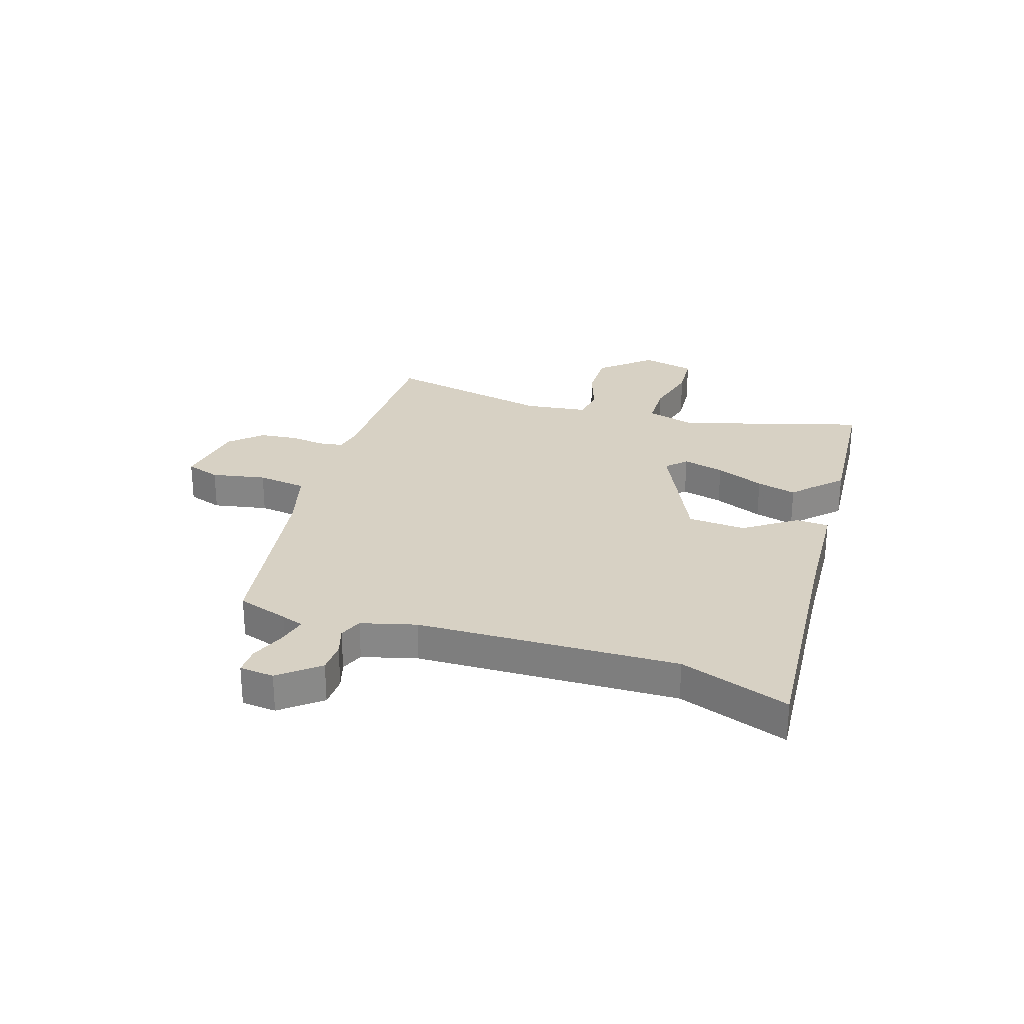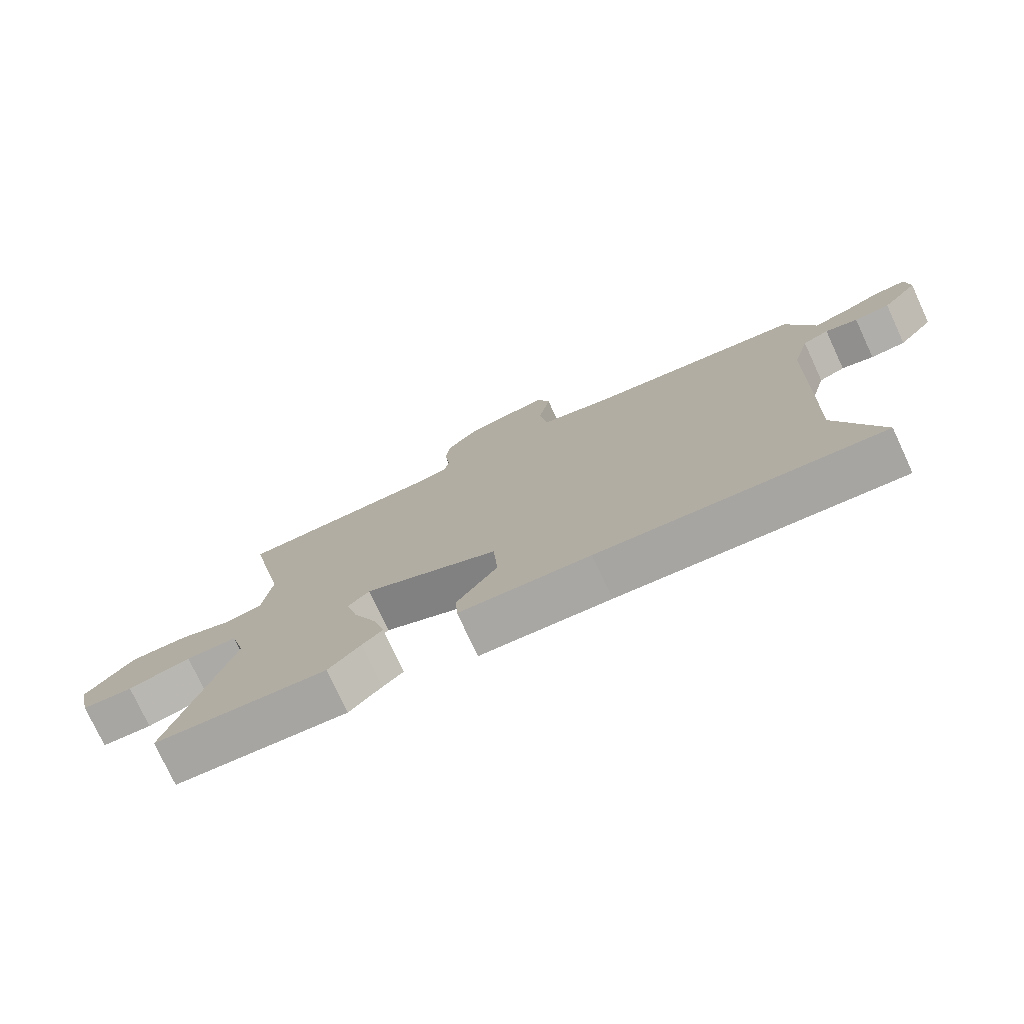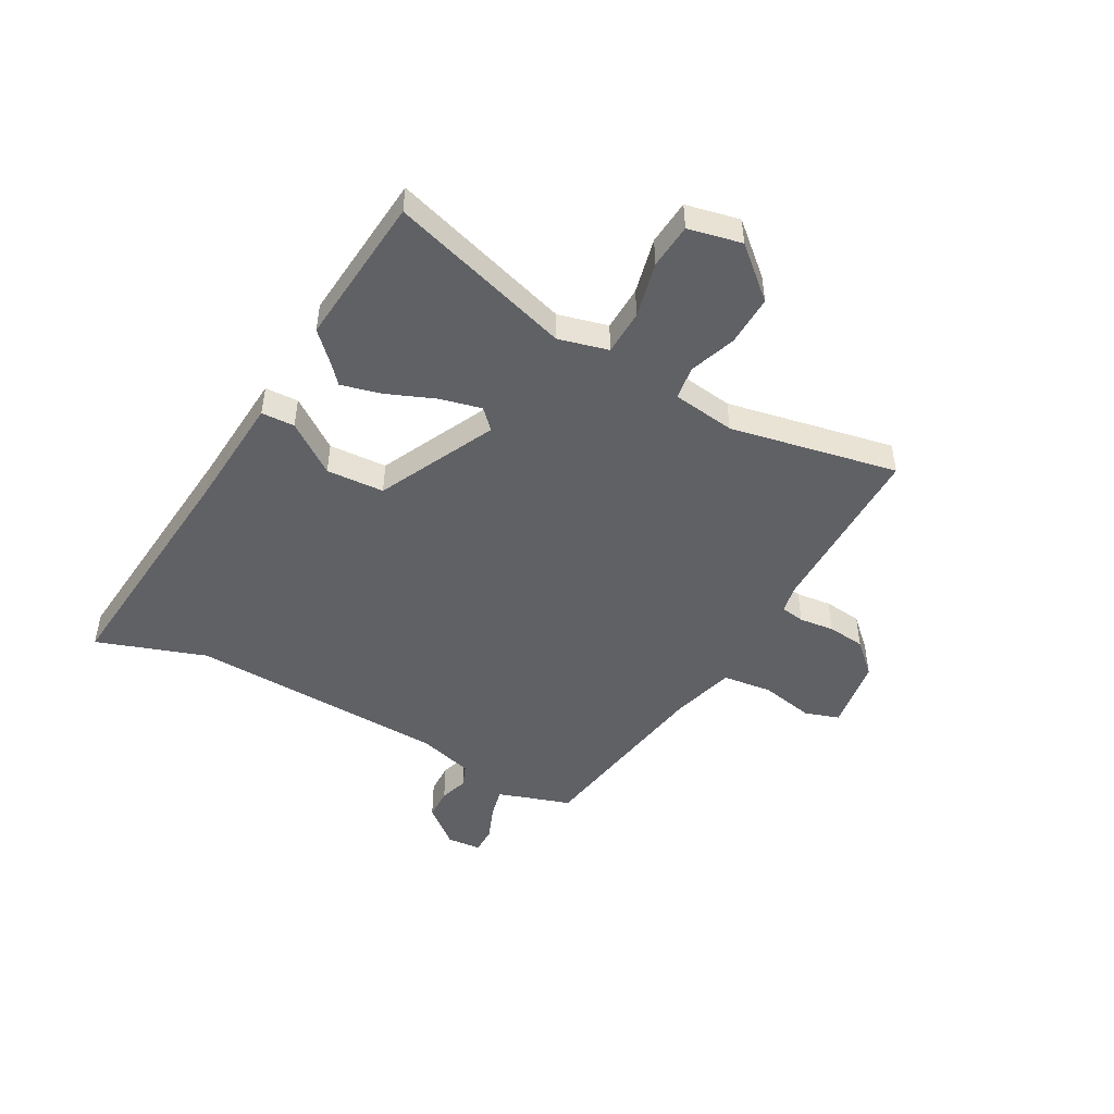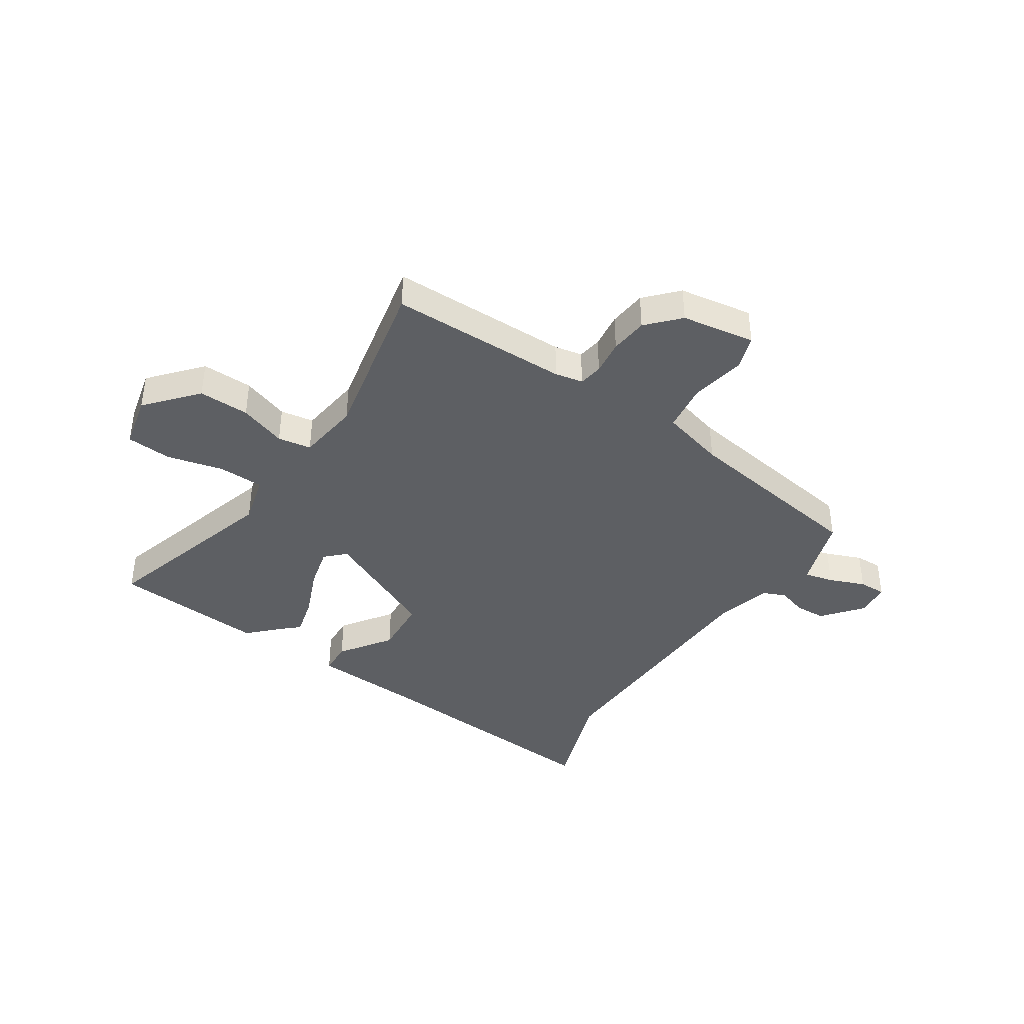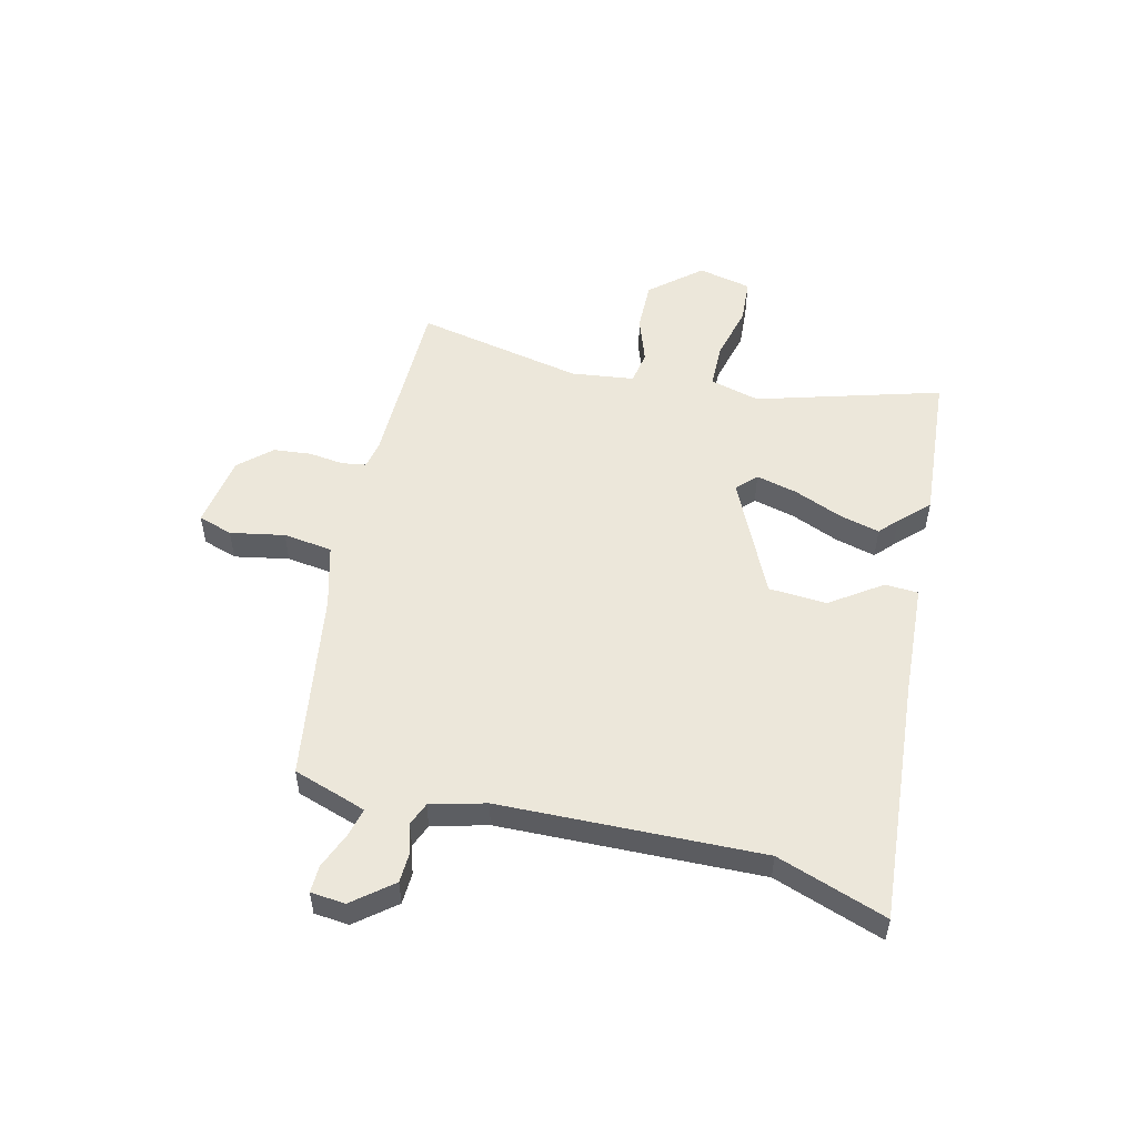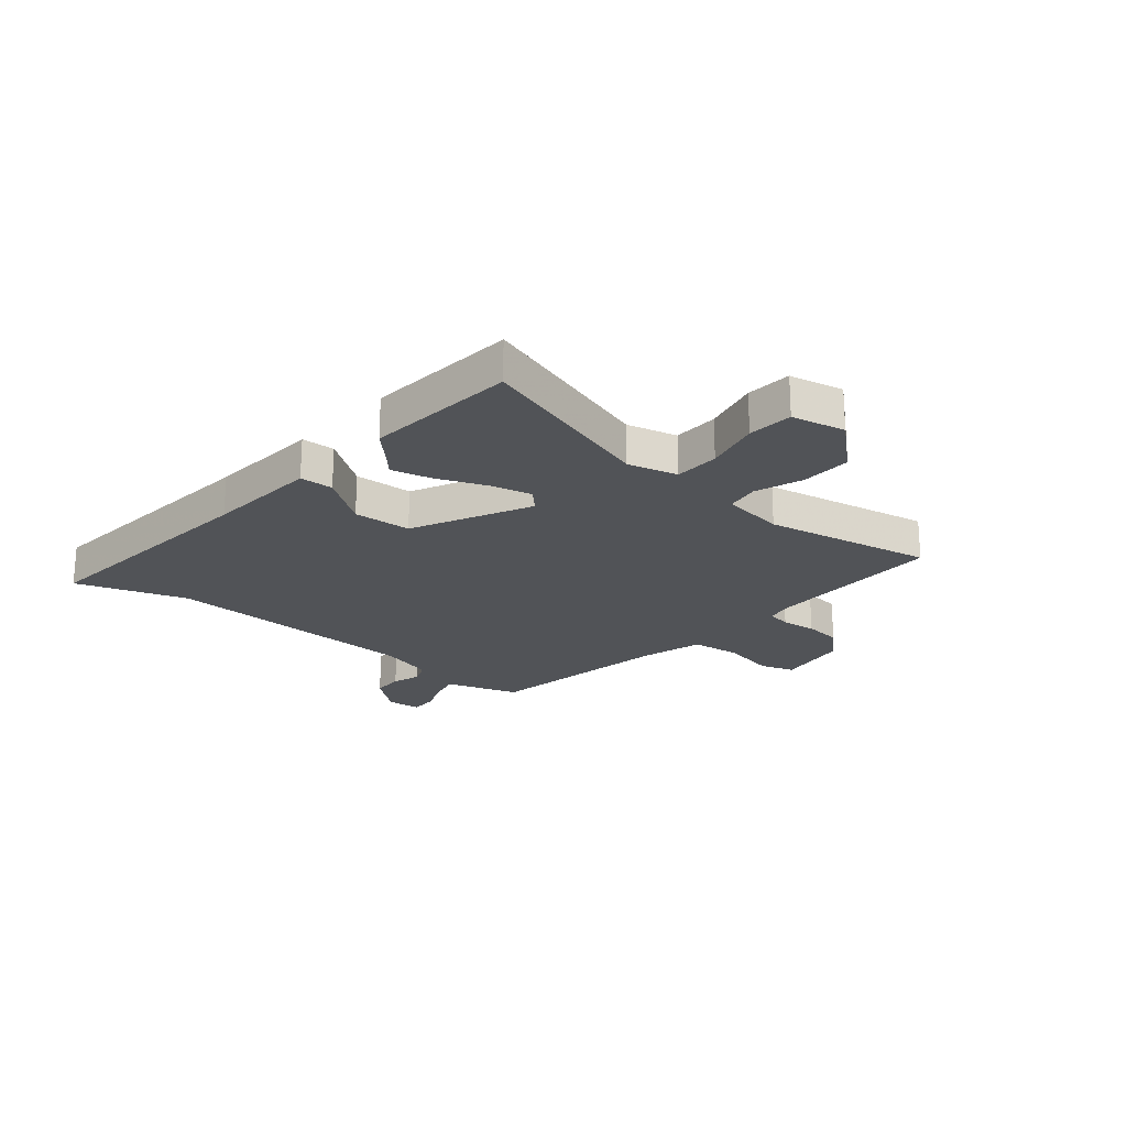
<metadata>
{"format":"obj","ext":"obj","renderer":"f3d","projection":"perspective","resolution":1024,"background":"white","views":[{"elev":27.1,"azim":107.9,"up":"+Y"},{"elev":-76.5,"azim":24.9,"up":"+Z"},{"elev":-47.9,"azim":-119.3,"up":"+Y"},{"elev":-39.9,"azim":-33.3,"up":"+Y"},{"elev":52.3,"azim":103.8,"up":"+Y"},{"elev":-21.9,"azim":-130.6,"up":"+Y"}]}
</metadata>
<code>
v -0.34 0.07 -0.513
v -0.619 0.07 -0.491
v -0.52 0.07 -0.156
v -0.544 0.07 -0.065
v -0.627 0.07 -0.063
v -0.729 0.07 -0.088
v -0.812 0.07 -0.082
v -0.834 0.07 0.016
v -0.755 0.07 0.107
v -0.662 0.07 0.105
v -0.576 0.07 0.075
v -0.515 0.07 0.085
v -0.5 0.07 0.2
v -0.563 0.07 0.507
v -0.236 0.07 0.509
v -0.185 0.07 0.519
v -0.178 0.07 0.563
v -0.186 0.07 0.627
v -0.179 0.07 0.696
v -0.126 0.07 0.753
v 0.008 0.07 0.774
v 0.029 0.07 0.711
v 0.01 0.07 0.612
v 0.022 0.07 0.522
v 0.139 0.07 0.49
v 0.486 0.07 0.436
v 0.517 0.07 0.342
v 0.531 0.07 0.302
v 0.584 0.07 0.315
v 0.649 0.07 0.341
v 0.699 0.07 0.342
v 0.705 0.07 0.279
v 0.647 0.07 0.208
v 0.59 0.07 0.206
v 0.538 0.07 0.222
v 0.496 0.07 0.205
v 0.469 0.07 0.105
v 0.455 0.07 -0.371
v 0.525 0.07 -0.571
v 0.075 0.07 -0.534
v -0.134 0.07 -0.521
v -0.137 0.07 -0.46
v -0.072 0.07 -0.367
v -0.079 0.07 -0.261
v -0.295 0.07 -0.159
v -0.33 0.07 -0.193
v -0.311 0.07 -0.269
v -0.274 0.07 -0.358
v -0.255 0.07 -0.431
v -0.288 0.07 -0.461
v -0.34 0 -0.513
v -0.619 0 -0.491
v -0.52 0 -0.156
v -0.544 0 -0.065
v -0.627 0 -0.063
v -0.729 0 -0.088
v -0.812 0 -0.082
v -0.834 0 0.016
v -0.755 0 0.107
v -0.662 0 0.105
v -0.576 0 0.075
v -0.515 0 0.085
v -0.5 0 0.2
v -0.563 0 0.507
v -0.236 0 0.509
v -0.185 0 0.519
v -0.178 0 0.563
v -0.186 0 0.627
v -0.179 0 0.696
v -0.126 0 0.753
v 0.008 0 0.774
v 0.029 0 0.711
v 0.01 0 0.612
v 0.022 0 0.522
v 0.139 0 0.49
v 0.486 0 0.436
v 0.517 0 0.342
v 0.531 0 0.302
v 0.584 0 0.315
v 0.649 0 0.341
v 0.699 0 0.342
v 0.705 0 0.279
v 0.647 0 0.208
v 0.59 0 0.206
v 0.538 0 0.222
v 0.496 0 0.205
v 0.469 0 0.105
v 0.455 0 -0.371
v 0.525 0 -0.571
v 0.075 0 -0.534
v -0.134 0 -0.521
v -0.137 0 -0.46
v -0.072 0 -0.367
v -0.079 0 -0.261
v -0.295 0 -0.159
v -0.33 0 -0.193
v -0.311 0 -0.269
v -0.274 0 -0.358
v -0.255 0 -0.431
v -0.288 0 -0.461
f 47 48 49 50
f 1 2 3
f 50 1 3
f 47 50 3
f 46 47 3
f 45 46 3 4
f 40 41 42 43
f 40 43 44
f 39 40 44
f 38 39 44
f 37 38 44 45
f 33 34 35
f 32 33 35
f 31 32 35
f 30 31 35
f 29 30 35
f 28 29 35 36
f 27 28 36
f 37 45 4
f 36 37 4
f 27 36 4
f 26 27 4
f 25 26 4
f 21 22 23
f 20 21 23
f 19 20 23
f 18 19 23
f 17 18 23
f 16 17 23 24
f 13 14 15
f 16 24 25
f 15 16 25
f 13 15 25
f 12 13 25
f 9 10 11
f 8 9 11
f 7 8 11
f 6 7 11
f 5 6 11
f 12 25 4 5
f 5 11 12
f 100 99 98 97
f 53 52 51
f 53 51 100
f 53 100 97
f 53 97 96
f 54 53 96 95
f 93 92 91 90
f 94 93 90
f 94 90 89
f 94 89 88
f 95 94 88 87
f 85 84 83
f 85 83 82
f 85 82 81
f 85 81 80
f 85 80 79
f 86 85 79 78
f 86 78 77
f 54 95 87
f 54 87 86
f 54 86 77
f 54 77 76
f 54 76 75
f 73 72 71
f 73 71 70
f 73 70 69
f 73 69 68
f 73 68 67
f 74 73 67 66
f 65 64 63
f 75 74 66
f 75 66 65
f 75 65 63
f 75 63 62
f 61 60 59
f 61 59 58
f 61 58 57
f 61 57 56
f 61 56 55
f 55 54 75 62
f 62 61 55
f 1 51 52 2
f 2 52 53 3
f 3 53 54 4
f 4 54 55 5
f 5 55 56 6
f 6 56 57 7
f 7 57 58 8
f 8 58 59 9
f 9 59 60 10
f 10 60 61 11
f 11 61 62 12
f 12 62 63 13
f 13 63 64 14
f 14 64 65 15
f 15 65 66 16
f 16 66 67 17
f 17 67 68 18
f 18 68 69 19
f 19 69 70 20
f 20 70 71 21
f 21 71 72 22
f 22 72 73 23
f 23 73 74 24
f 24 74 75 25
f 25 75 76 26
f 26 76 77 27
f 27 77 78 28
f 28 78 79 29
f 29 79 80 30
f 30 80 81 31
f 31 81 82 32
f 32 82 83 33
f 33 83 84 34
f 34 84 85 35
f 35 85 86 36
f 36 86 87 37
f 37 87 88 38
f 38 88 89 39
f 39 89 90 40
f 40 90 91 41
f 41 91 92 42
f 42 92 93 43
f 43 93 94 44
f 44 94 95 45
f 45 95 96 46
f 46 96 97 47
f 47 97 98 48
f 48 98 99 49
f 49 99 100 50
f 50 100 51 1

</code>
